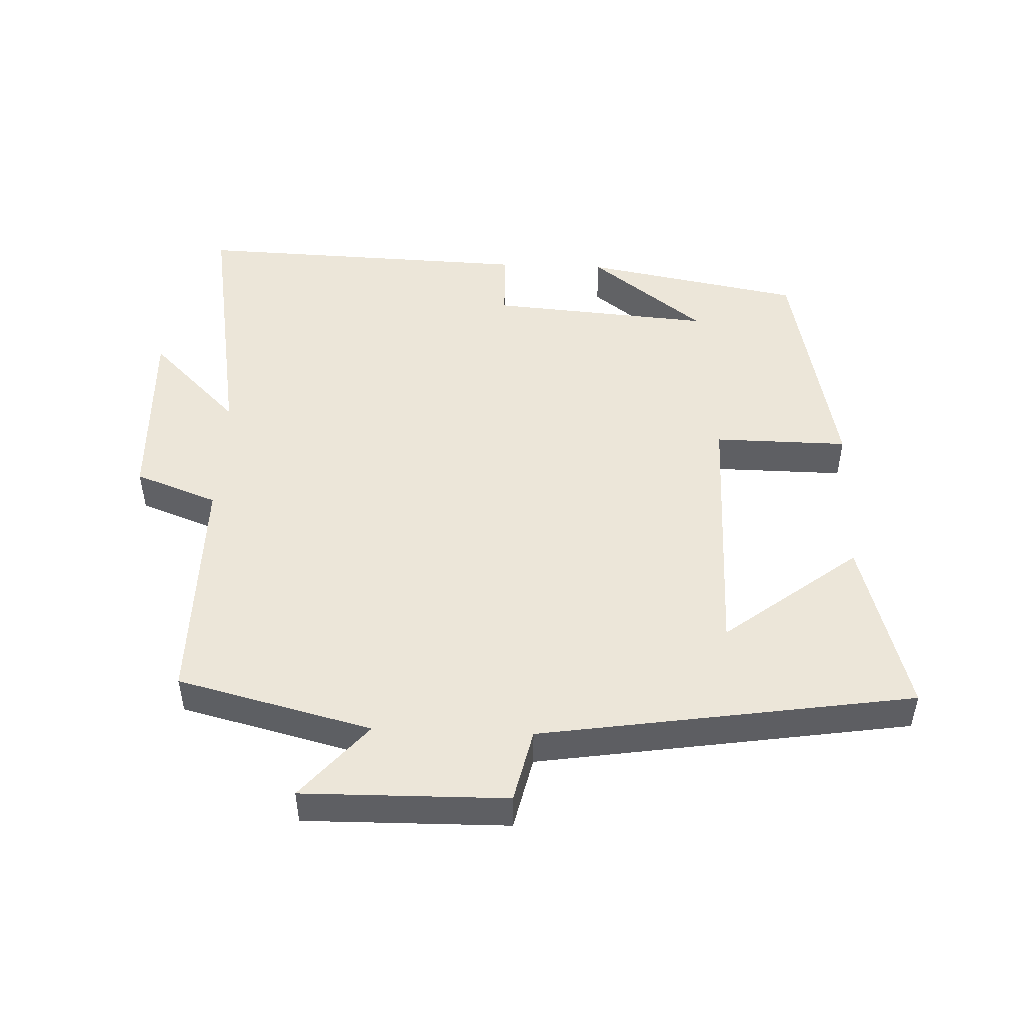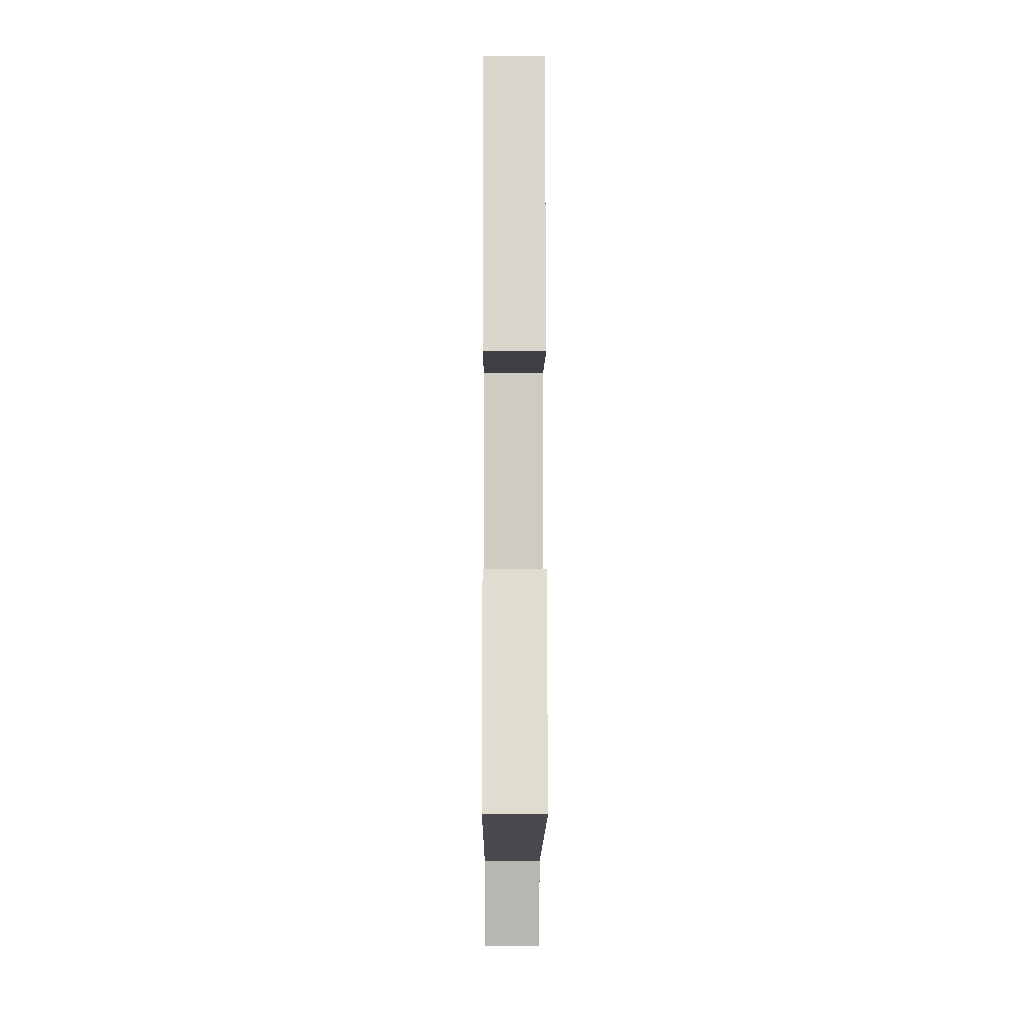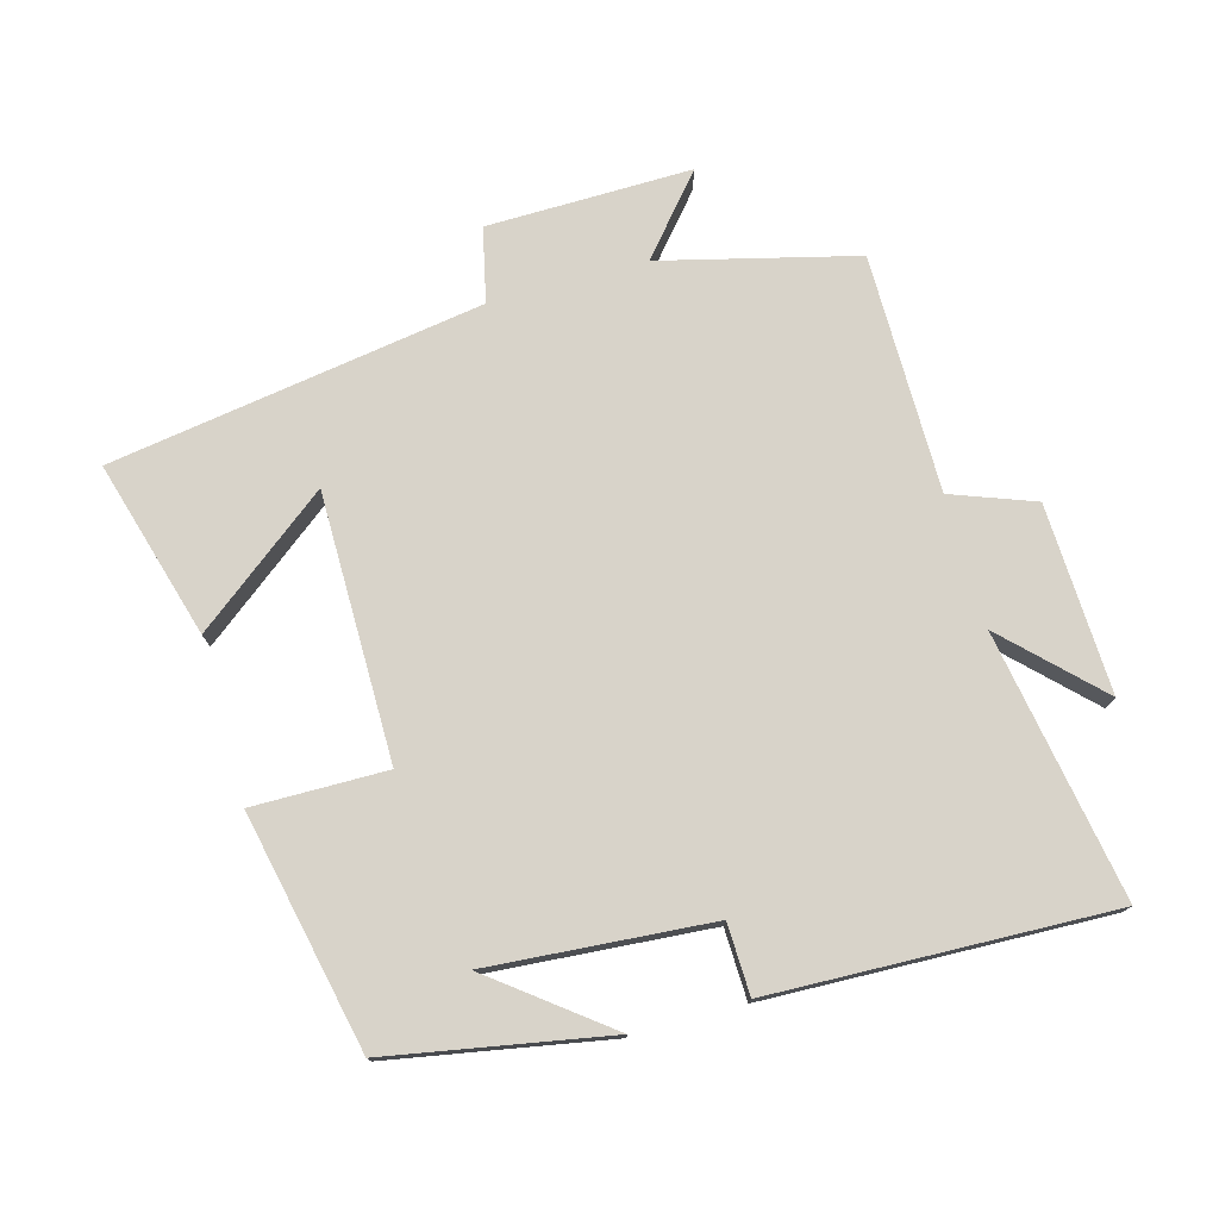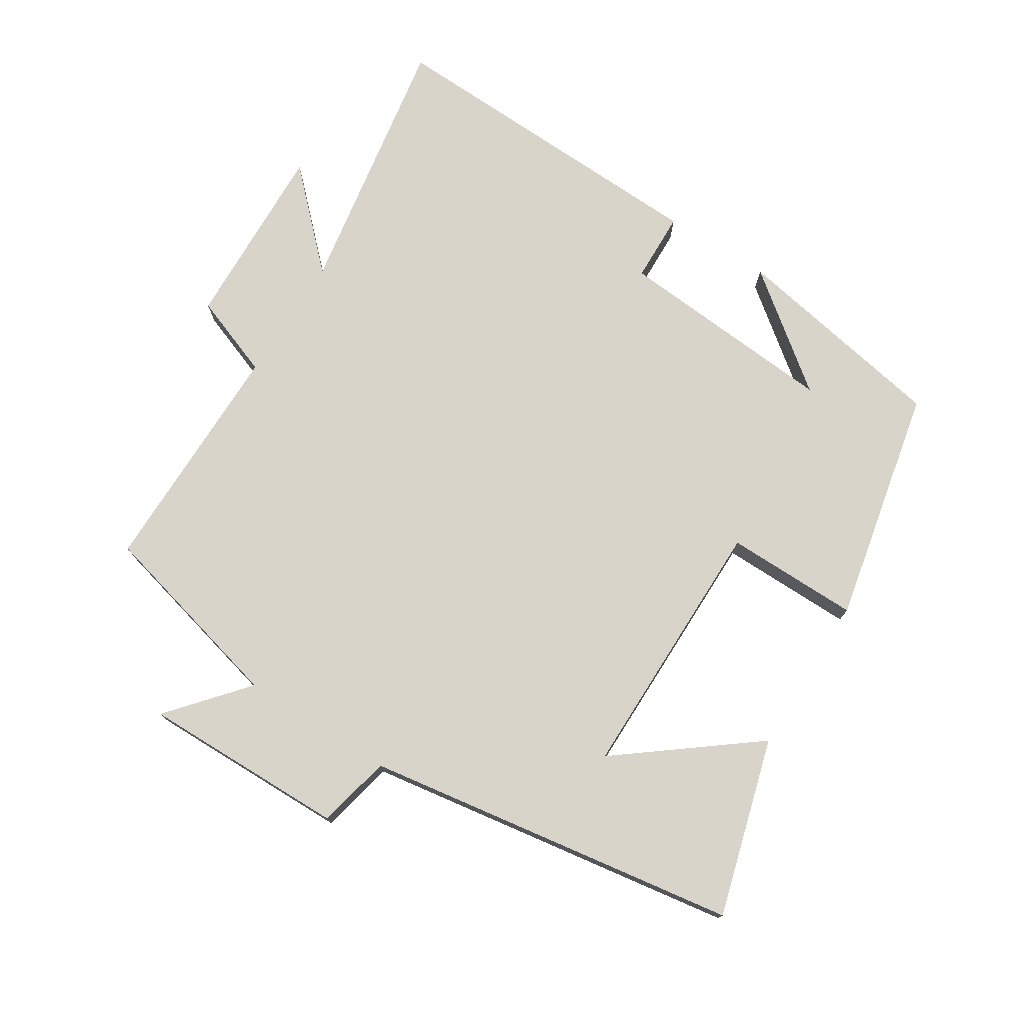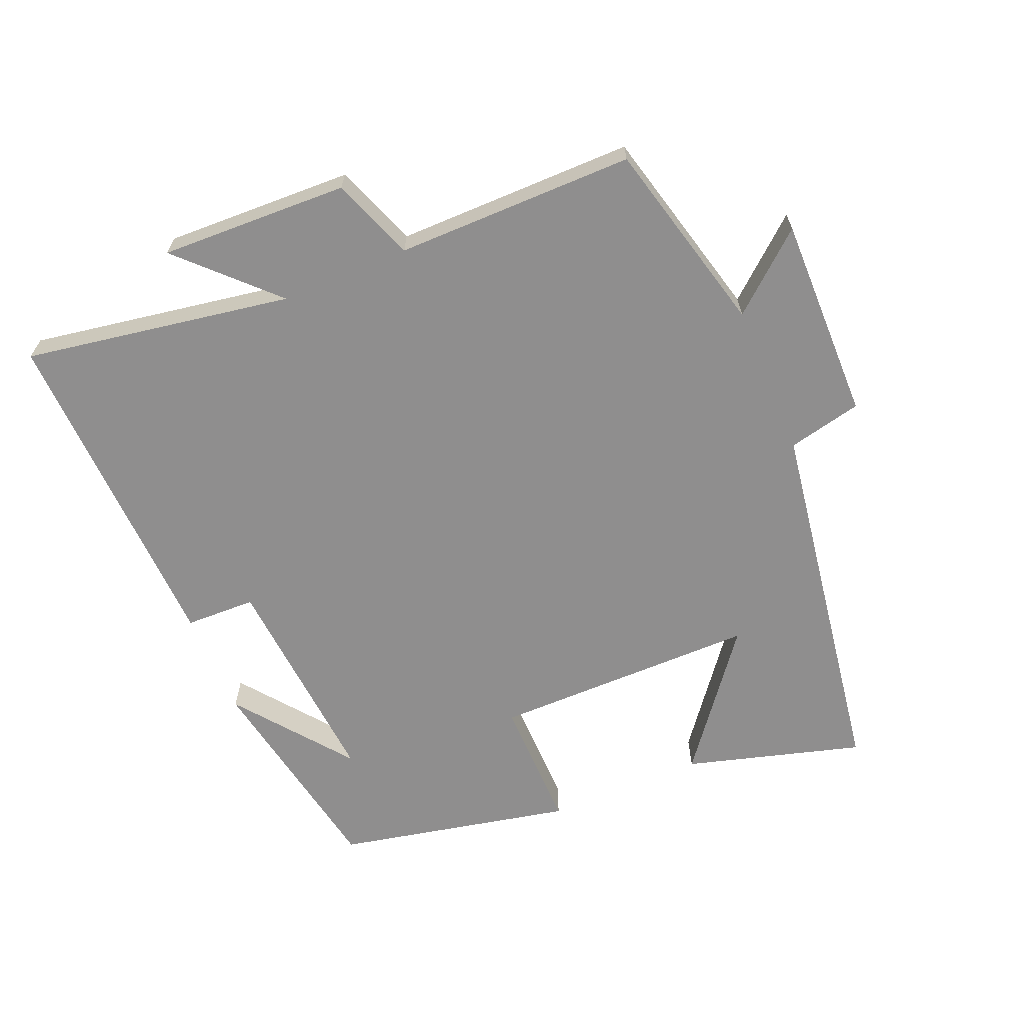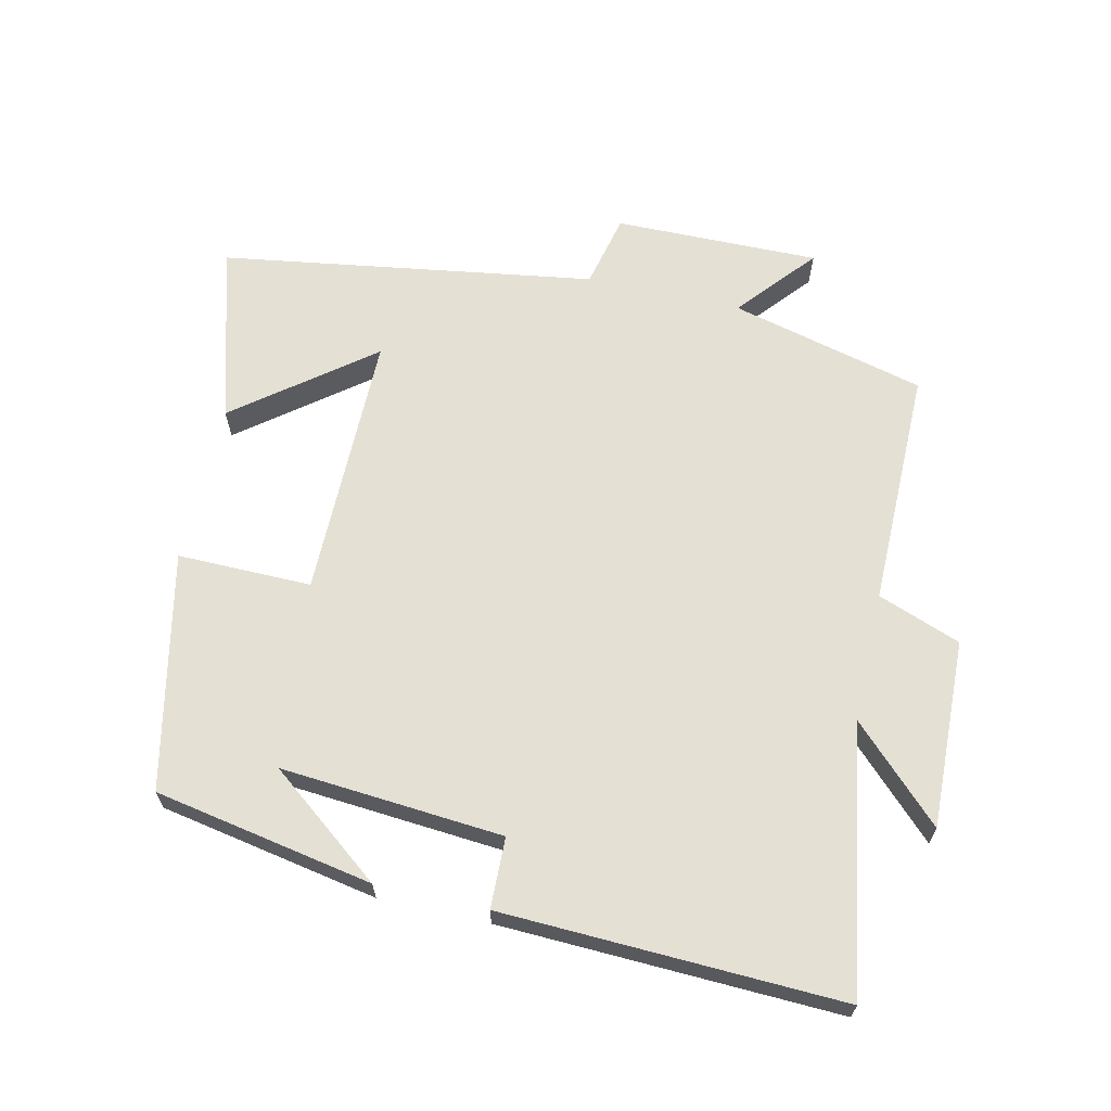
<metadata>
{"format":"obj","ext":"obj","renderer":"f3d","projection":"perspective","resolution":1024,"background":"white","views":[{"elev":48.6,"azim":-177.7,"up":"+Y"},{"elev":-4.4,"azim":-90.3,"up":"+Z"},{"elev":75.8,"azim":-15.6,"up":"+Y"},{"elev":75.5,"azim":-147.7,"up":"+Y"},{"elev":-65.0,"azim":112.8,"up":"+Y"},{"elev":65.3,"azim":12.8,"up":"+Y"}]}
</metadata>
<code>
v -0.575 0.07 -0.414
v -0.5 0.07 -0.151
v -0.301 0.07 -0.305
v -0.301 0.07 0.091
v -0.5 0.07 0.089
v -0.426 0.07 0.44
v -0.101 0.07 0.5
v -0.27 0.07 0.369
v 0.06 0.07 0.395
v 0.063 0.07 0.5
v 0.567 0.07 0.518
v 0.5 0.07 0.121
v 0.633 0.07 0.253
v 0.623 0.07 -0.027
v 0.5 0.07 -0.073
v 0.501 0.07 -0.427
v 0.212 0.07 -0.5
v 0.309 0.07 -0.614
v 0.005 0.07 -0.61
v -0.02 0.07 -0.5
v -0.575 0 -0.414
v -0.5 0 -0.151
v -0.301 0 -0.305
v -0.301 0 0.091
v -0.5 0 0.089
v -0.426 0 0.44
v -0.101 0 0.5
v -0.27 0 0.369
v 0.06 0 0.395
v 0.063 0 0.5
v 0.567 0 0.518
v 0.5 0 0.121
v 0.633 0 0.253
v 0.623 0 -0.027
v 0.5 0 -0.073
v 0.501 0 -0.427
v 0.212 0 -0.5
v 0.309 0 -0.614
v 0.005 0 -0.61
v -0.02 0 -0.5
f 17 18 19 20
f 17 20 1
f 16 17 1
f 15 16 1
f 12 13 14 15
f 9 10 11 12
f 8 9 12 15
f 6 7 8
f 4 5 6 8
f 3 4 8 15
f 1 2 3
f 1 3 15
f 40 39 38 37
f 21 40 37
f 21 37 36
f 21 36 35
f 35 34 33 32
f 32 31 30 29
f 35 32 29 28
f 28 27 26
f 28 26 25 24
f 35 28 24 23
f 23 22 21
f 35 23 21
f 1 21 22 2
f 2 22 23 3
f 3 23 24 4
f 4 24 25 5
f 5 25 26 6
f 6 26 27 7
f 7 27 28 8
f 8 28 29 9
f 9 29 30 10
f 10 30 31 11
f 11 31 32 12
f 12 32 33 13
f 13 33 34 14
f 14 34 35 15
f 15 35 36 16
f 16 36 37 17
f 17 37 38 18
f 18 38 39 19
f 19 39 40 20
f 20 40 21 1

</code>
